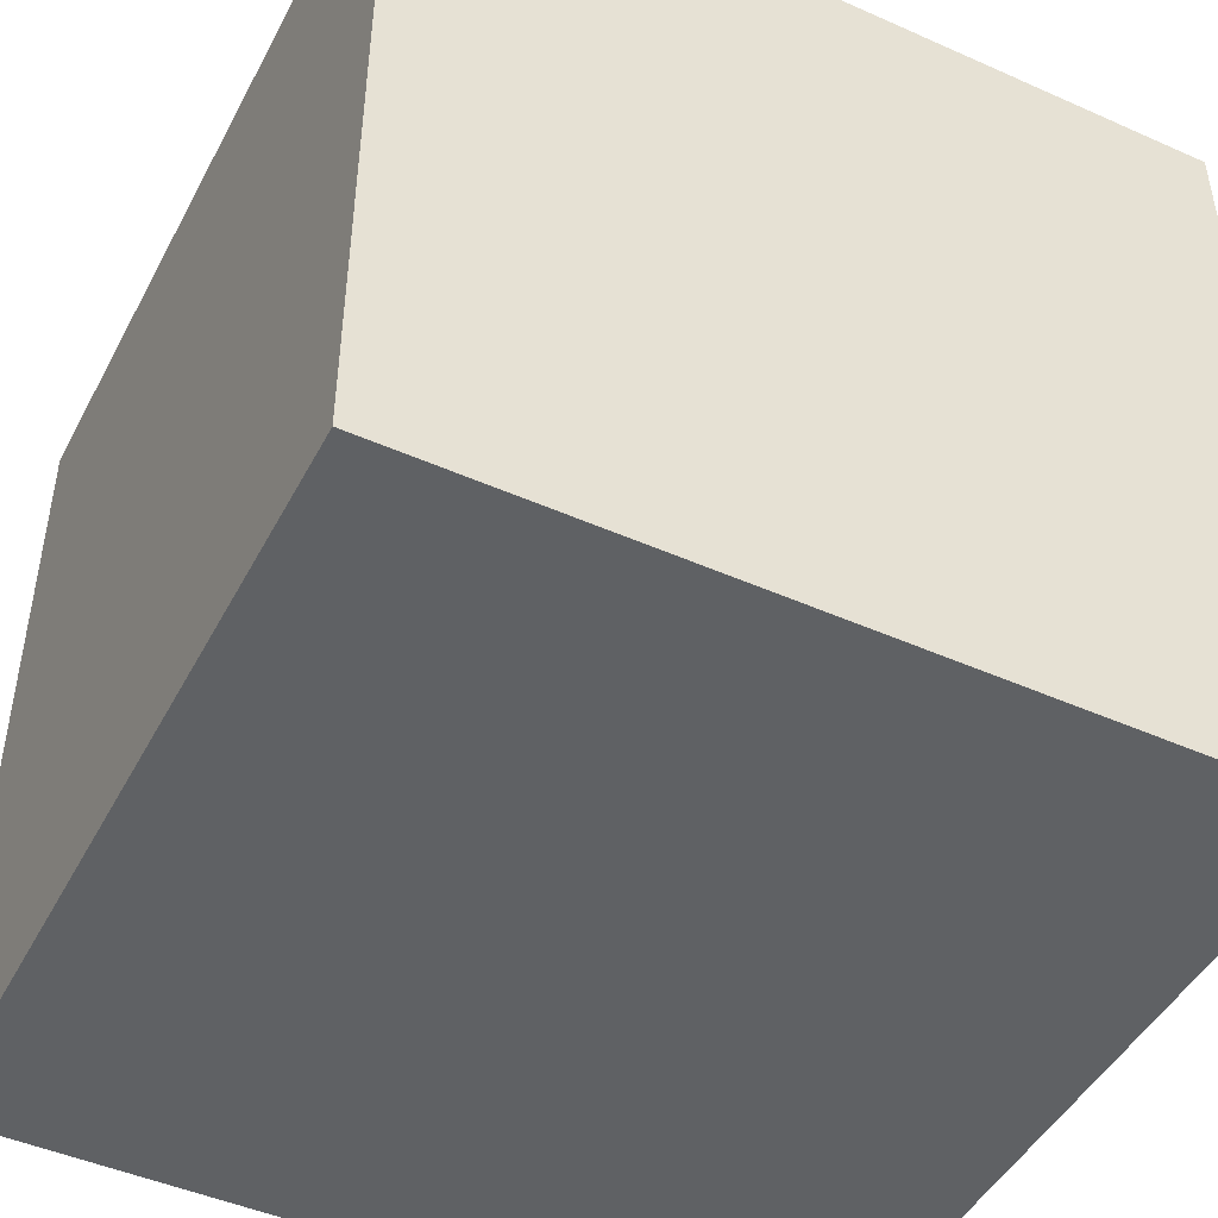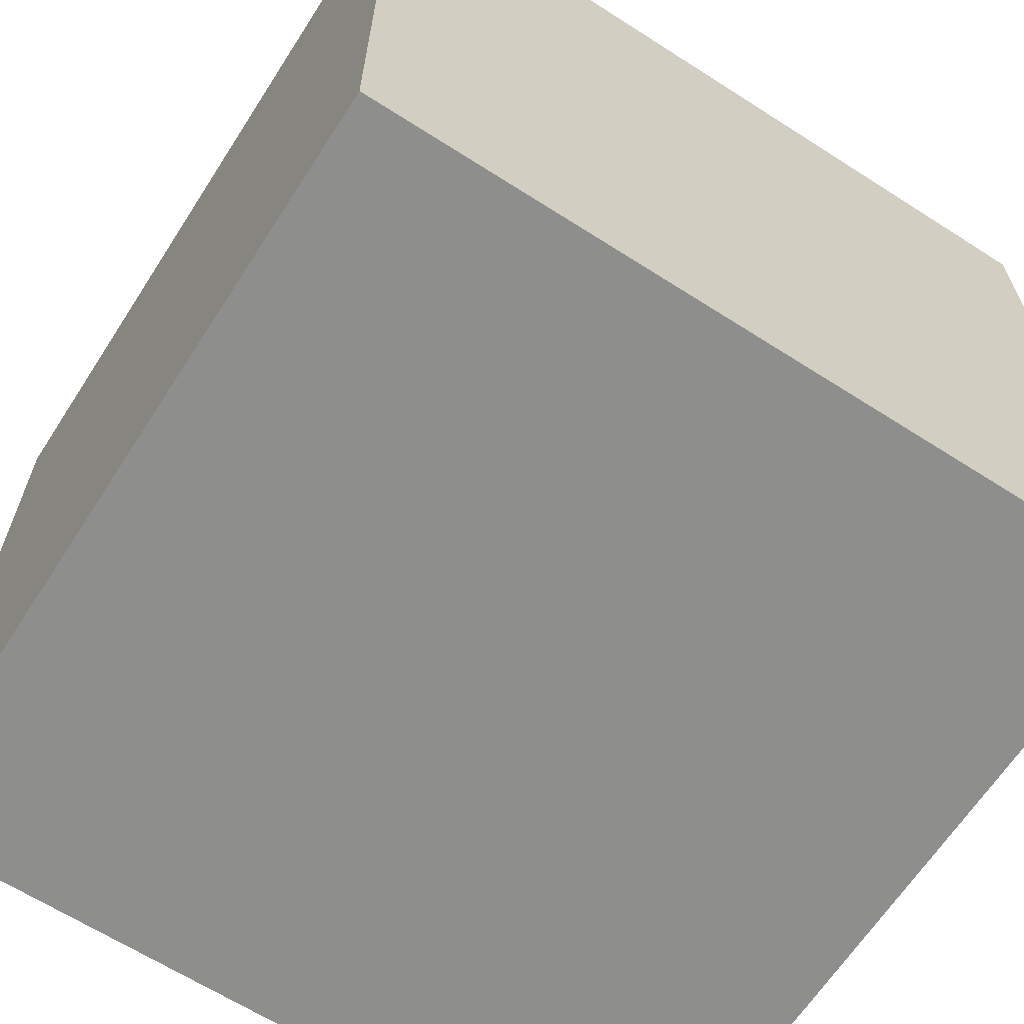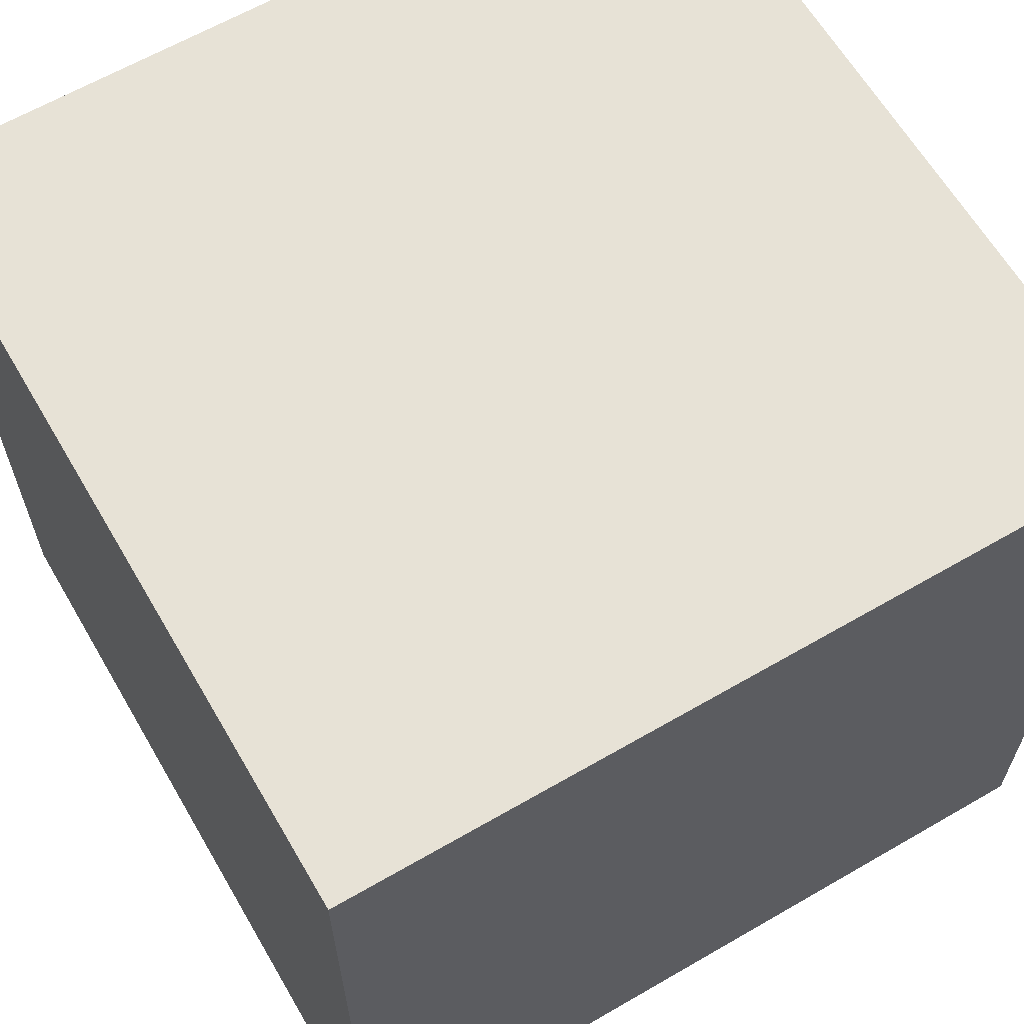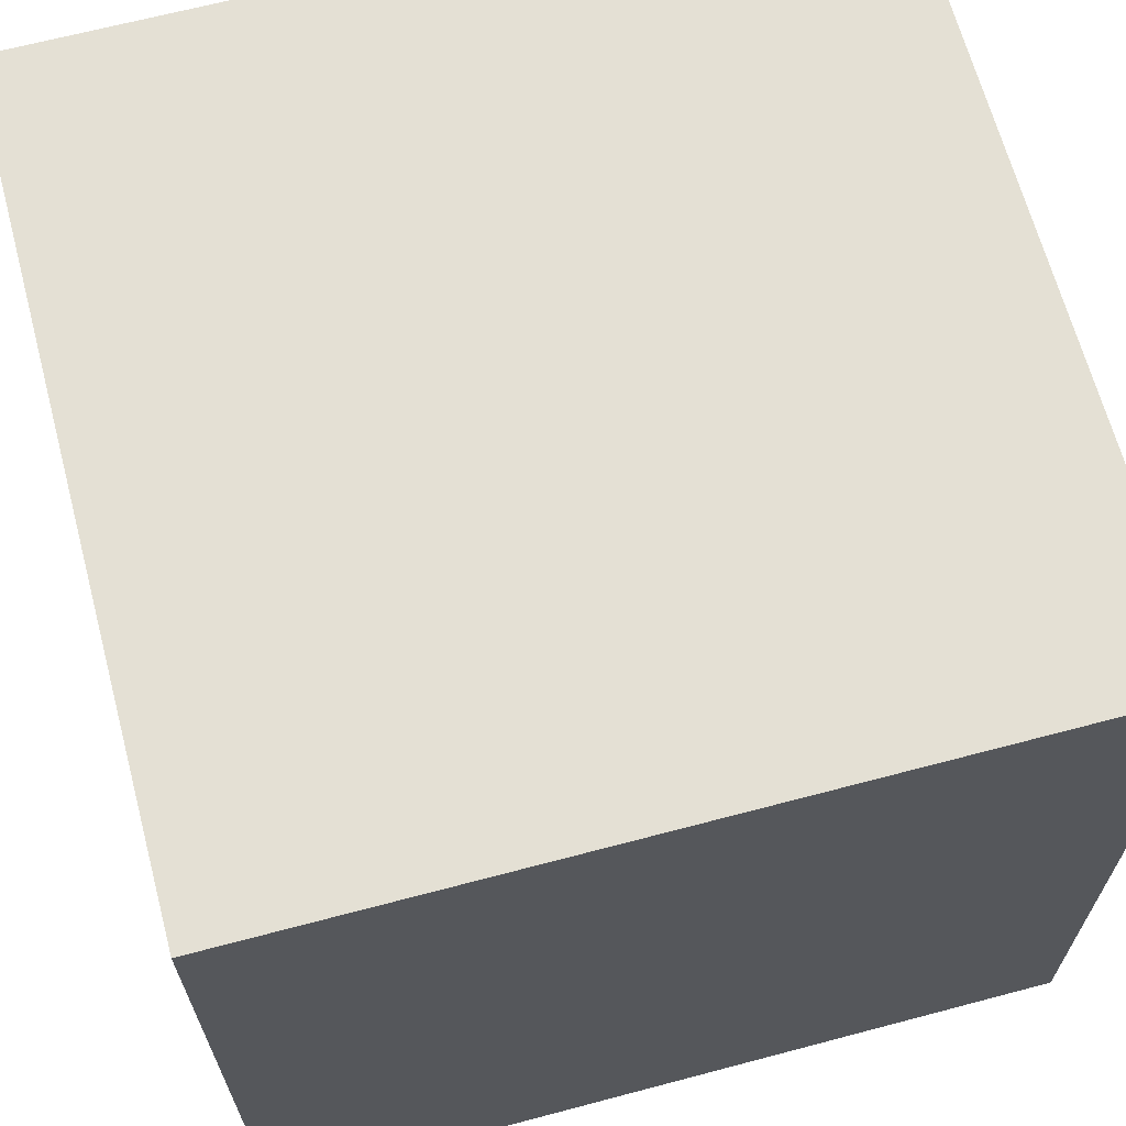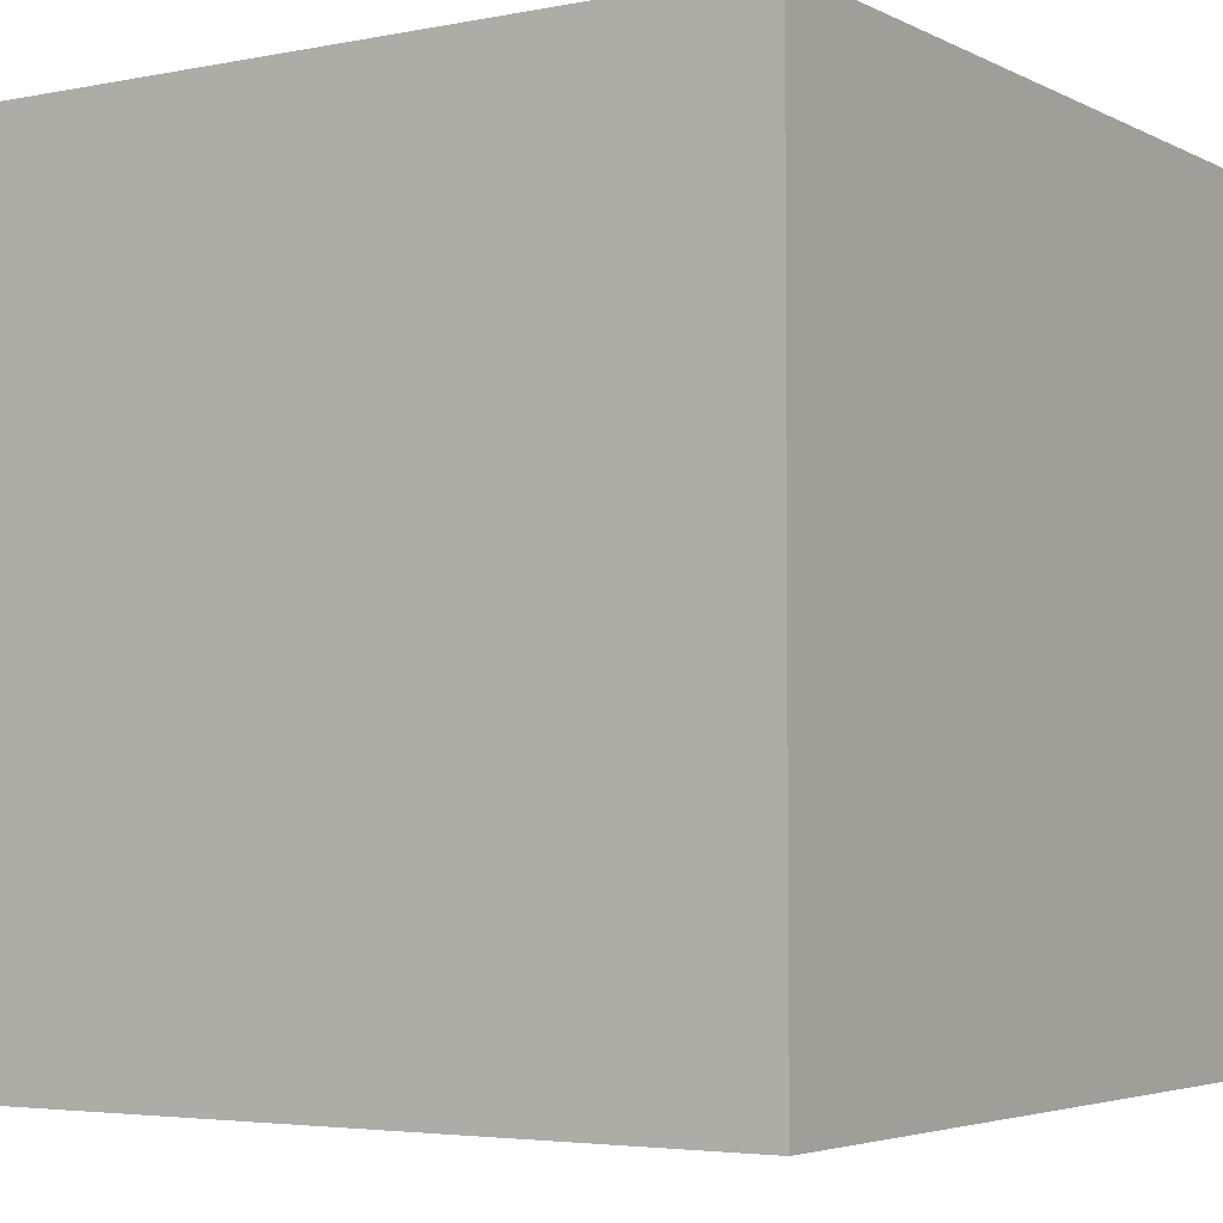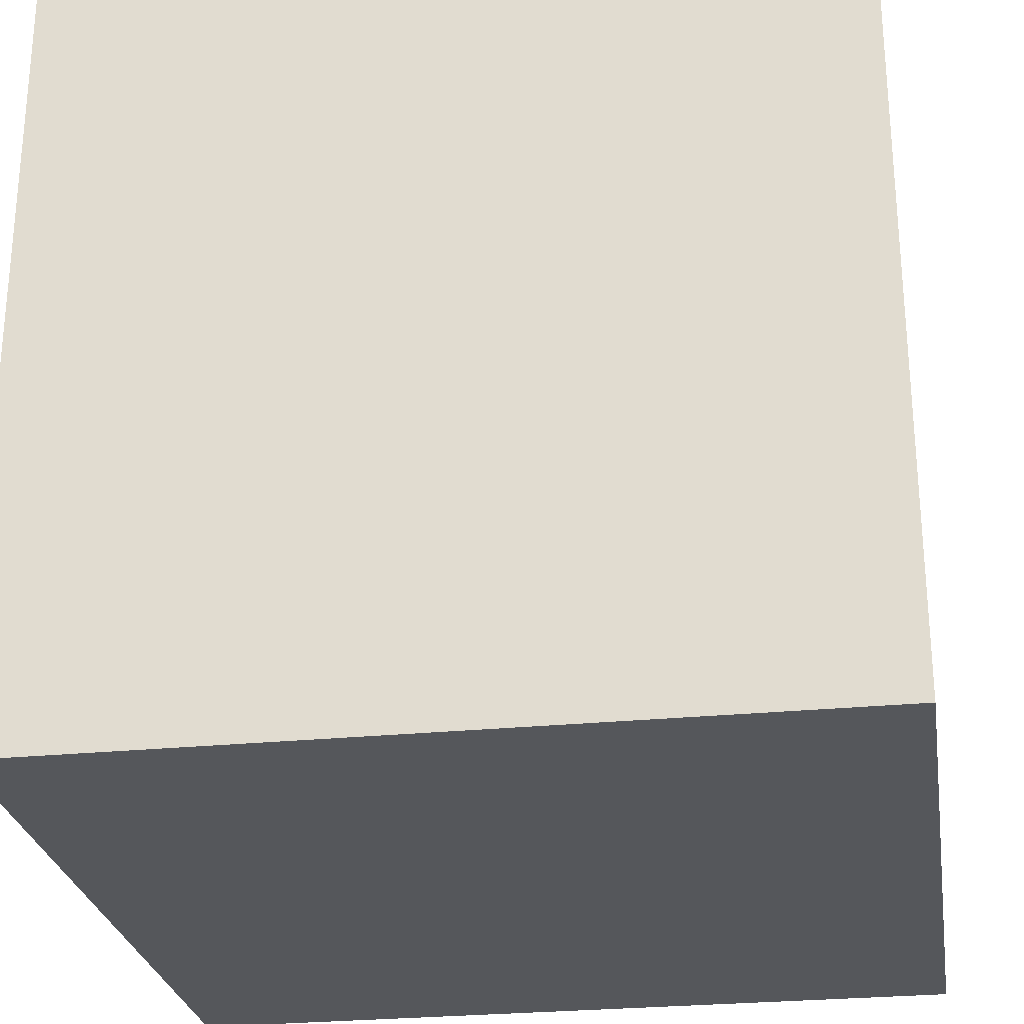
<metadata>
{"format":"obj","ext":"obj","renderer":"f3d","projection":"perspective","resolution":1024,"background":"white","views":[{"elev":-46.7,"azim":-116.8,"up":"+Y"},{"elev":-64.8,"azim":-122.8,"up":"+Y"},{"elev":63.5,"azim":-120.3,"up":"+Y"},{"elev":66.2,"azim":-104.9,"up":"+Z"},{"elev":-4.0,"azim":123.0,"up":"+Y"},{"elev":-26.9,"azim":-81.1,"up":"+Z"}]}
</metadata>
<code>
v 0 0 1
v 0 0 0
v 1 0 0
v 1 0 1
v 0 1 0
v 0 1 1
v 1 1 1
v 1 1 0
f 1 2 3 4
f 5 6 7 8
f 8 3 2 5
f 6 1 4 7
f 5 2 1 6
f 7 4 3 8

</code>
